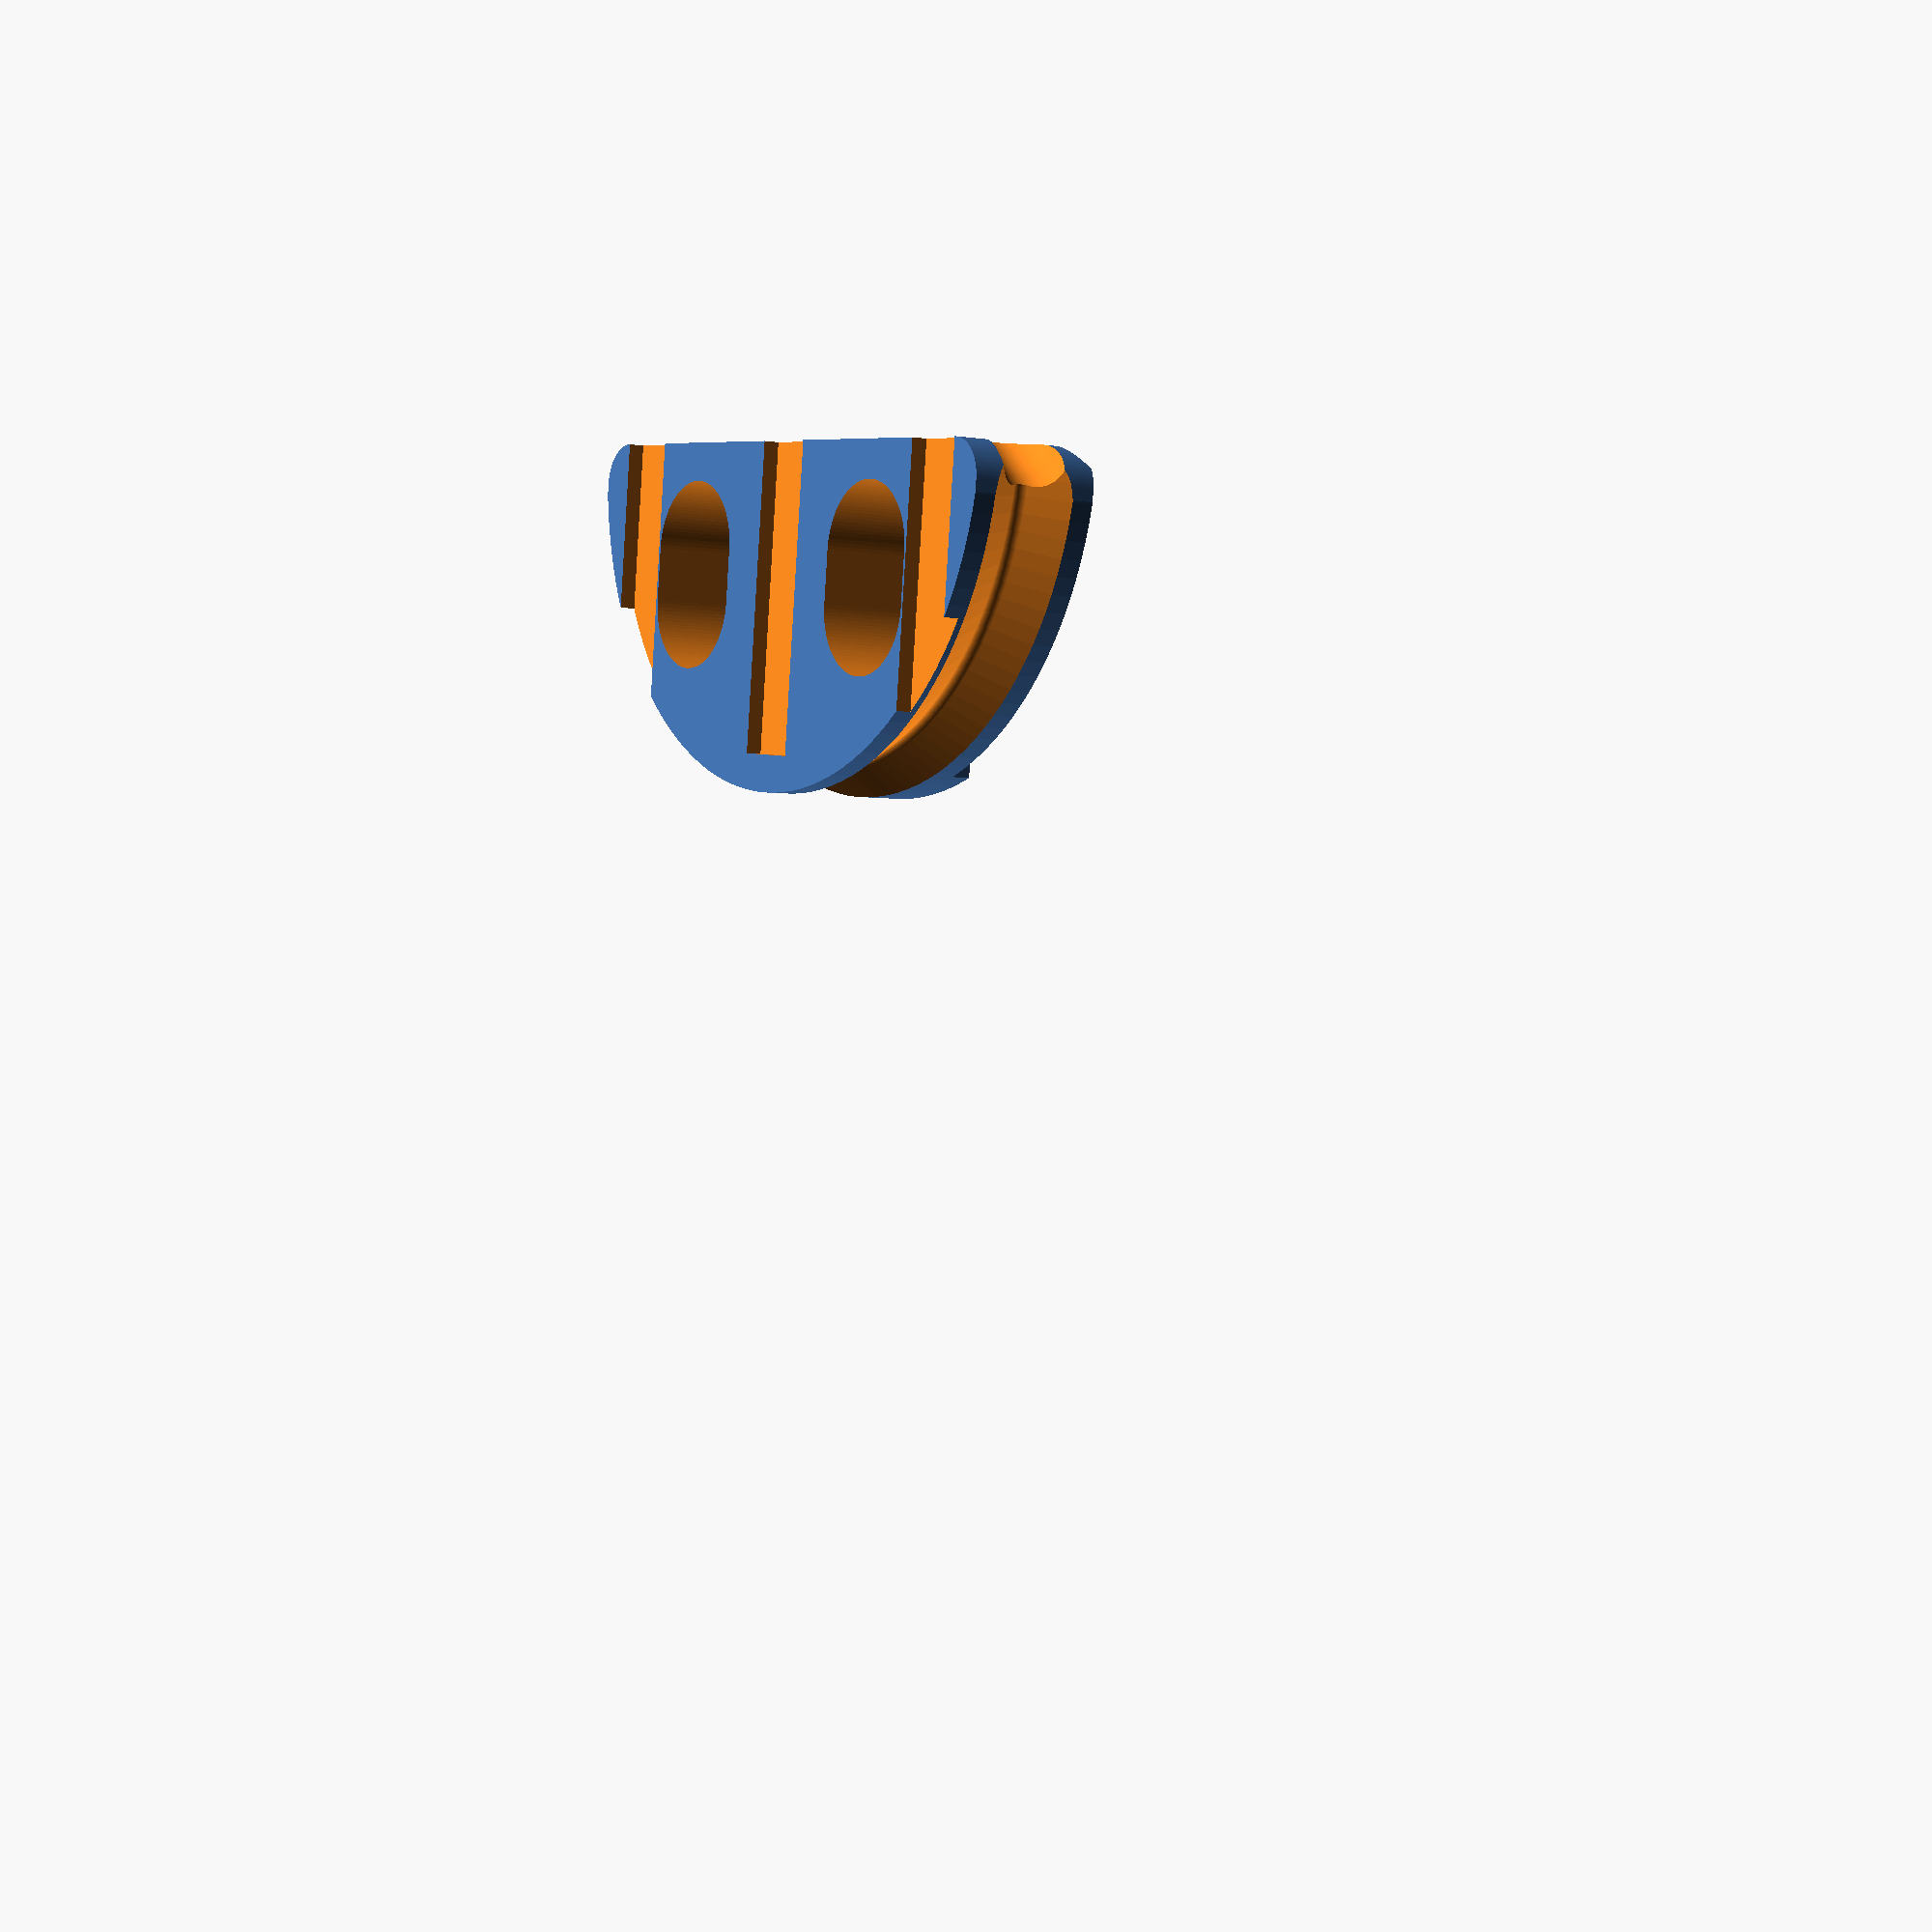
<openscad>
$fn=120;


h=10;
d1=48;
d2=52;
d3=6;
x=(d2-d1)/2;
k=5;


module b(higher)
{
    intersection() {
        difference() {
            union() {
                cylinder(d=d2,h);
            }
            translate([52,0,0]) cube([100,100,100],true);
        }
        union() {
            hull() {
                translate([-d3/2,(d2/2)-(d3/2)-0.3,-1]) cylinder(d=d3,h+30);
                translate([-d3/2,-(d2/2)+(d3/2)+0.3,-1]) cylinder(d=d3,h+30);
                translate([-100,(d2/2)-(d3/2),-1]) cylinder(d=d3,h+30);
                translate([-100,-(d2/2)+(d3/2),-1]) cylinder(d=d3,h+30);
            }
            translate([0,0,h+3.5])rotate([0,45,0])cube([5,d2-6,5],true);
        }
    }
}


module core()
{
    difference() 
    {
        b();

        translate([0,0,h/2])
        rotate_extrude(angle=360) translate([d1/2, 0])
        {
            hull() {
                translate([1,0])circle(d=2);
                translate([1+x,3])circle(d=2);
                translate([1+x,-3])circle(d=2);
            }
        }

        translate([-d1*1.5+10,0,h/2])
        scale([1.5,1,1])
        rotate_extrude(angle=360) translate([d1, 0])
        {
            translate([1,0])circle(d=6);
        }

        translate([-1,0,h/2+0.3])rotate([0,-90,0])cylinder(d=6.7,9.5);        
    }
}




module mobile_jaw() {
    h=1;
    m=0.2;    
    difference() {
        mirror([1,0,0])core();
        translate([10,0,h/2])cube([26+2*m,5+2*m,h+2*m],true);
        translate([10,20,h/2])cube([26+2*m,5+2*m,h+2*m],true);
        translate([10,-20,h/2])cube([26+2*m,5+2*m,h+2*m],true);
        
        // pillar holes
        for(y=[-12,12])
        hull() {
            translate([8,y,-1])cylinder(d=10+m,20);
            translate([8+4,y,-1])cylinder(d=10+m,20);
        }
        
        translate([0,0,12])rotate([0,45,0])cube([5,100,5],true);        
    }
    
    // tab
    translate([0,0,10]) {
        intersection() {
            cylinder(d=d2,2);
            translate([24.5,0,0])cube([5,20,3],true);
        }
    }
}


STL=0;
if (STL==1) {
    rotate([0,-90,0]) mobile_jaw();
} else {
    mobile_jaw();
}
</openscad>
<views>
elev=182.1 azim=263.9 roll=304.1 proj=p view=solid
</views>
